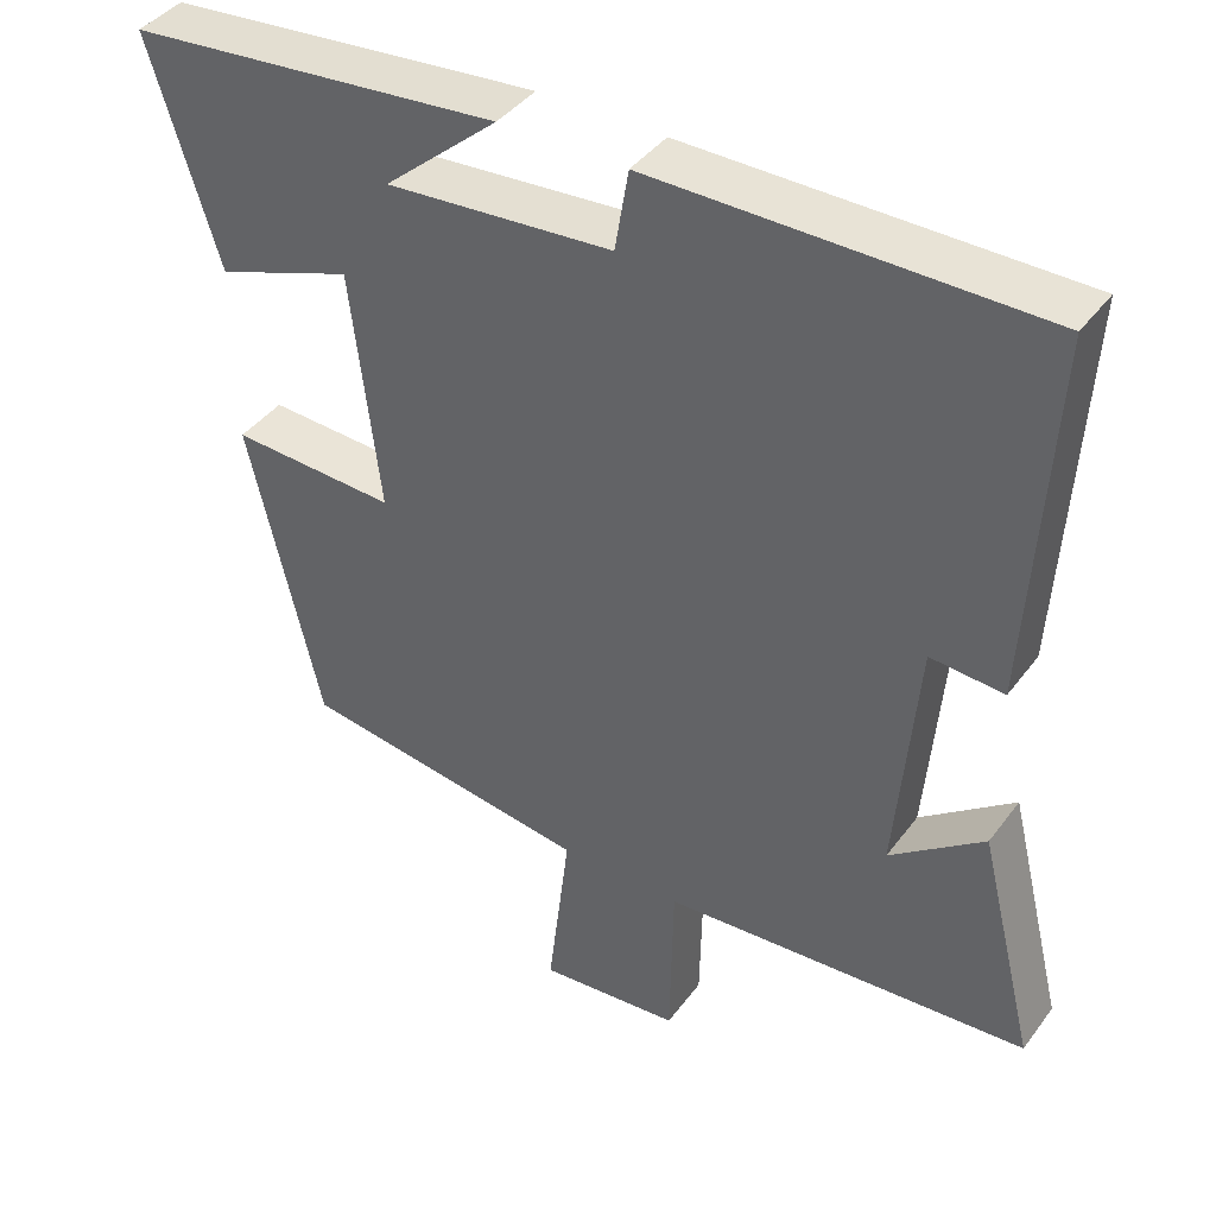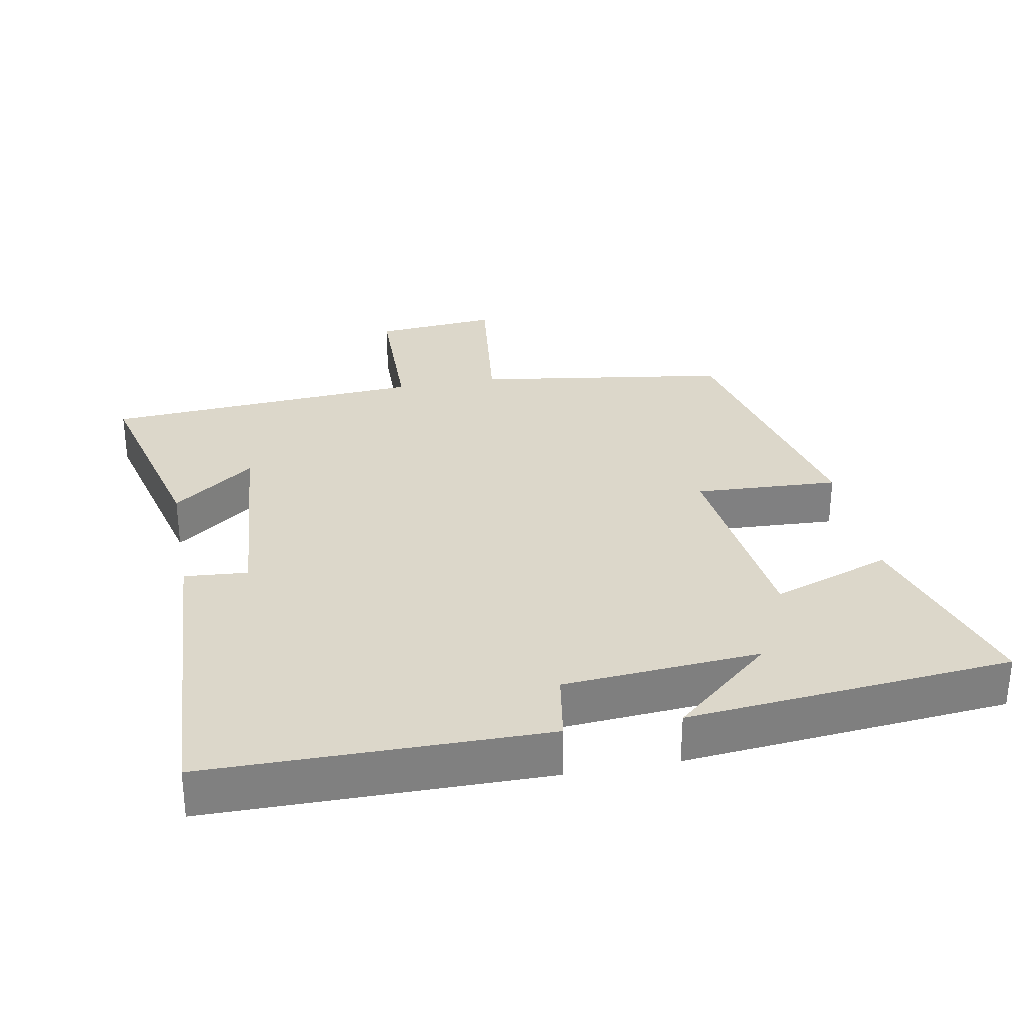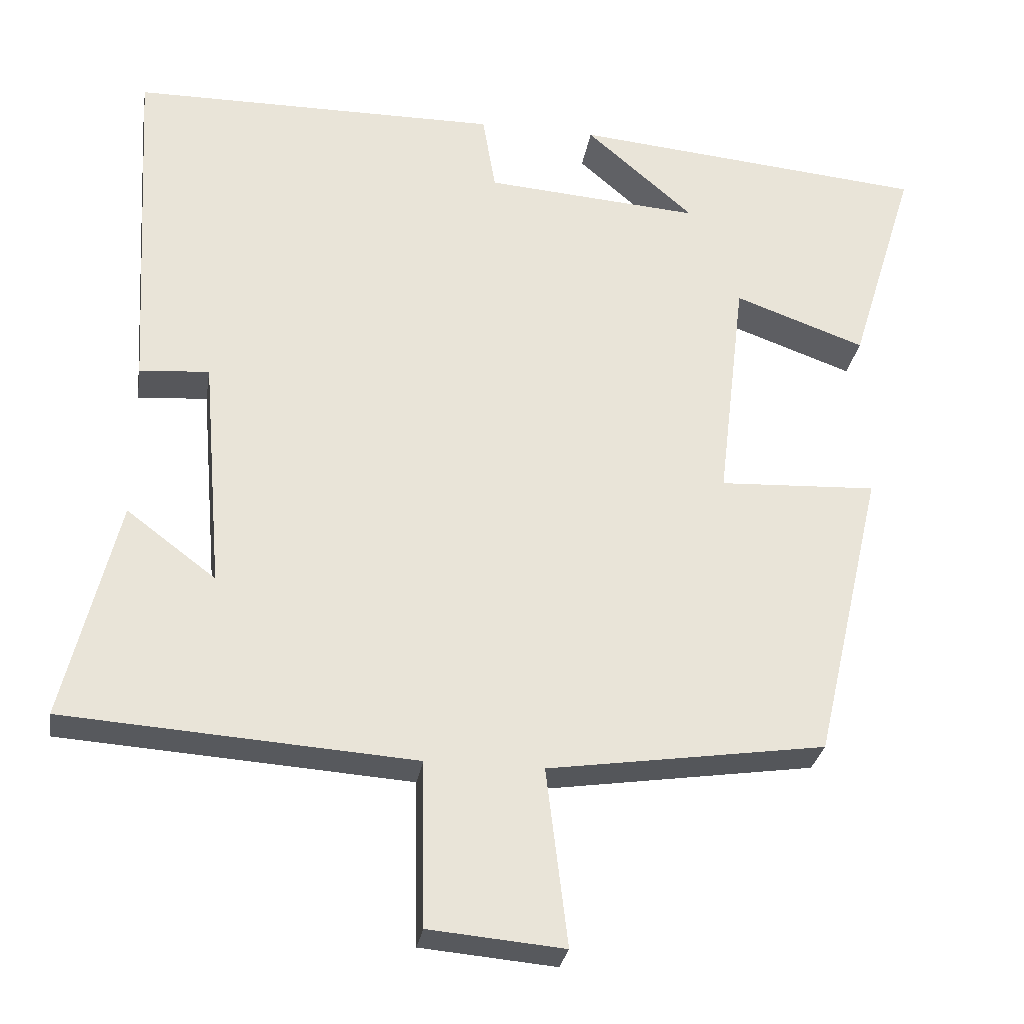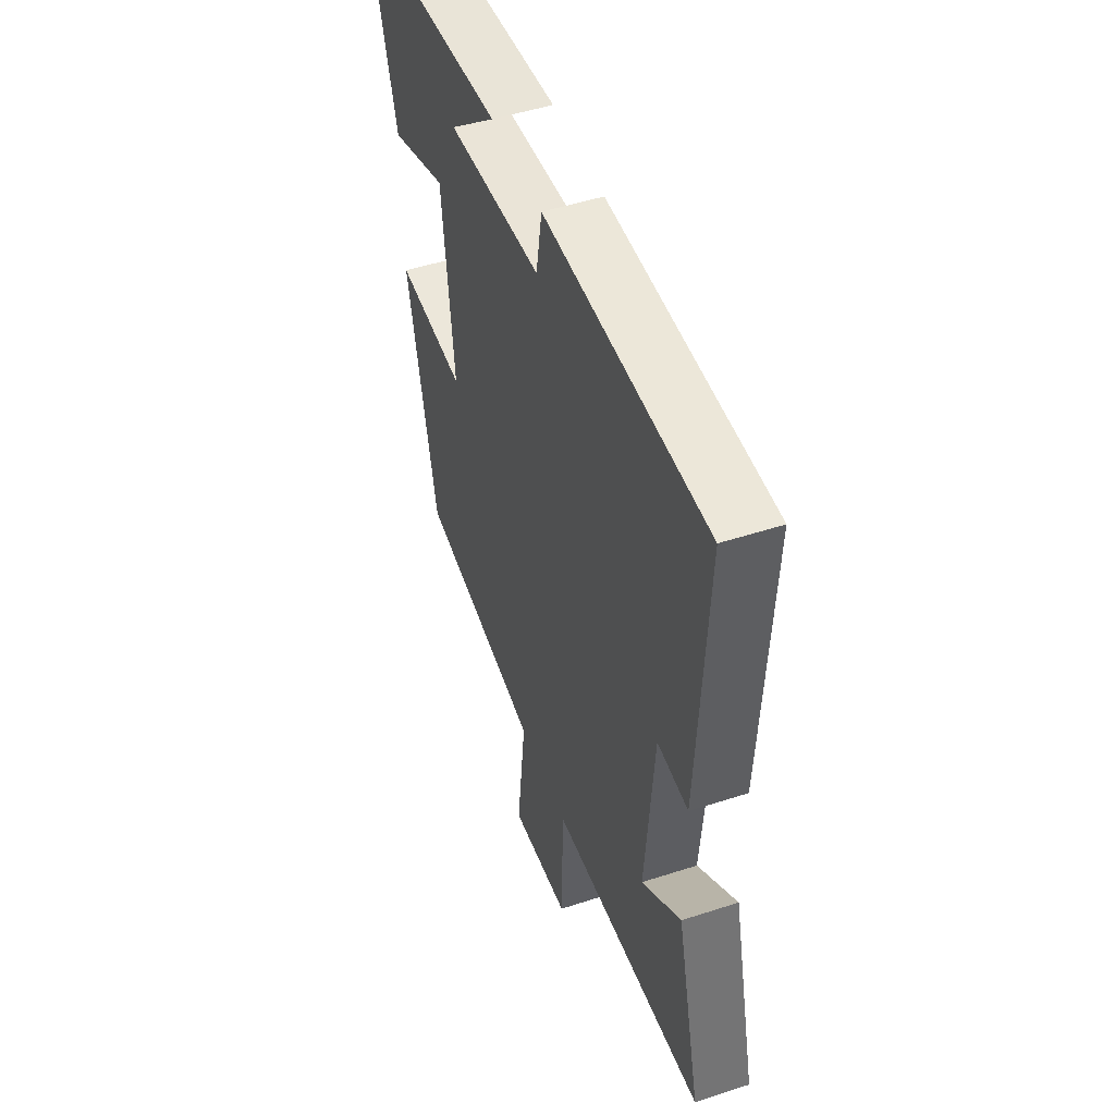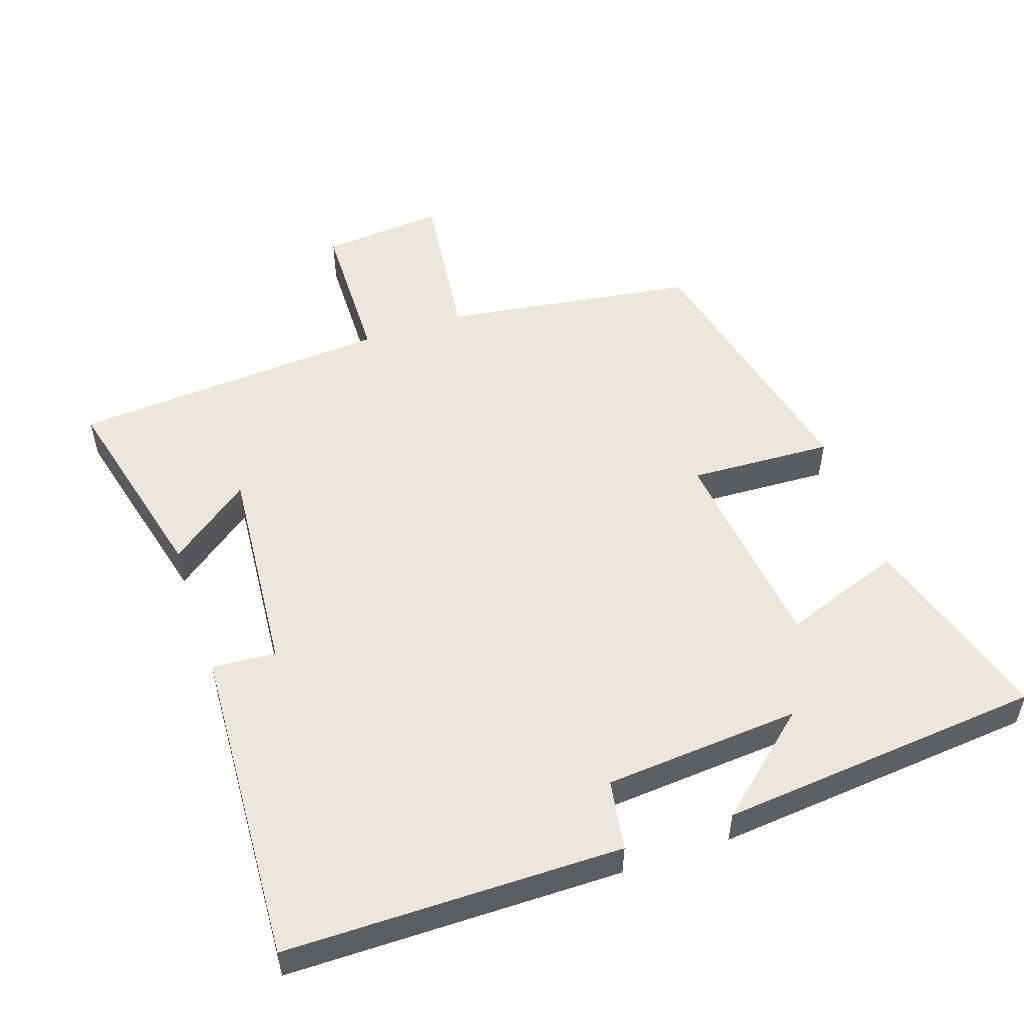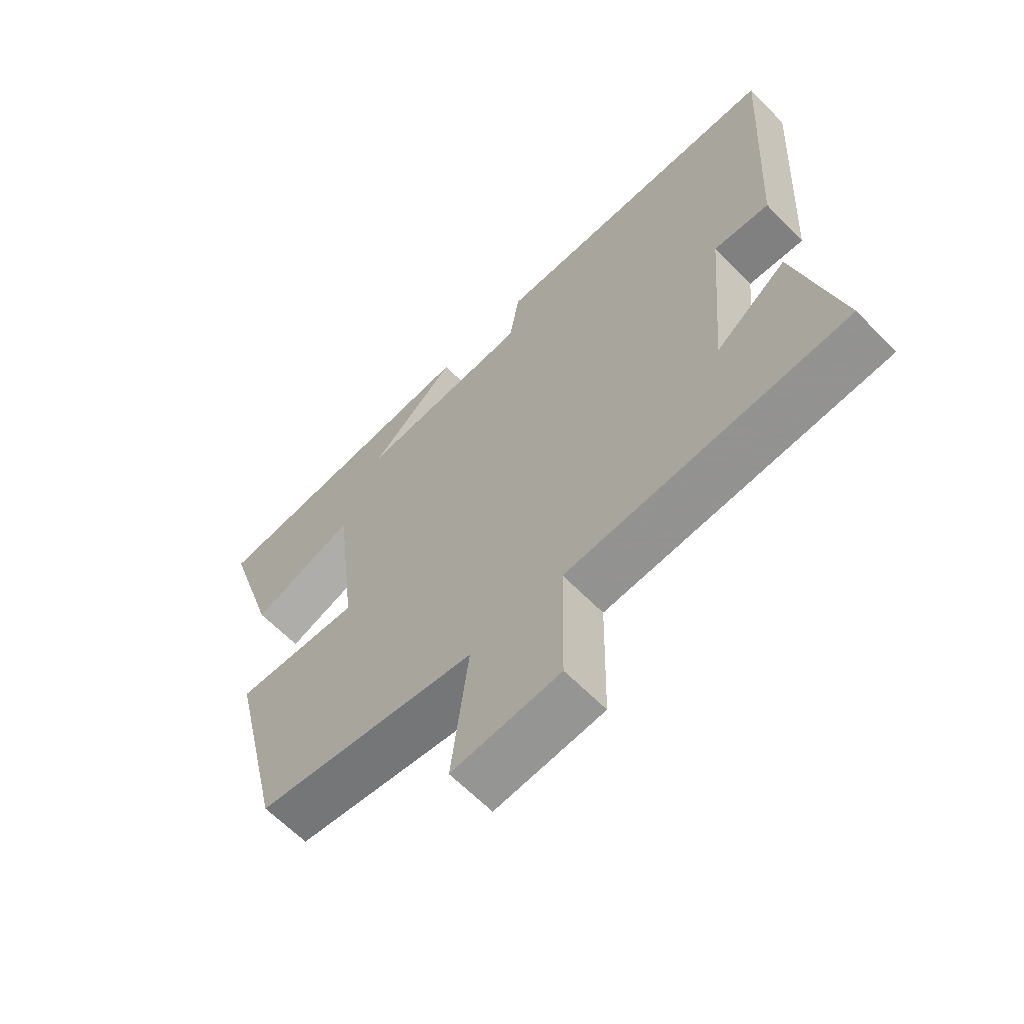
<metadata>
{"format":"obj","ext":"obj","renderer":"f3d","projection":"perspective","resolution":1024,"background":"white","views":[{"elev":41.2,"azim":-146.7,"up":"+Z"},{"elev":30.4,"azim":-10.5,"up":"+Y"},{"elev":-28.7,"azim":-9.0,"up":"+Z"},{"elev":49.2,"azim":-109.9,"up":"+Z"},{"elev":52.8,"azim":-18.7,"up":"+Y"},{"elev":-63.5,"azim":-135.7,"up":"+Z"}]}
</metadata>
<code>
v -0.572 0.07 -0.468
v -0.5 0.07 -0.177
v -0.382 0.07 -0.266
v -0.408 0.07 0.042
v -0.5 0.07 0.035
v -0.526 0.07 0.498
v -0.04 0.07 0.5
v -0.023 0.07 0.398
v 0.261 0.07 0.376
v 0.118 0.07 0.5
v 0.587 0.07 0.456
v 0.5 0.07 0.175
v 0.328 0.07 0.237
v 0.292 0.07 -0.067
v 0.5 0.07 -0.057
v 0.41 0.07 -0.446
v 0.044 0.07 -0.5
v 0.072 0.07 -0.734
v -0.106 0.07 -0.718
v -0.11 0.07 -0.5
v -0.572 0 -0.468
v -0.5 0 -0.177
v -0.382 0 -0.266
v -0.408 0 0.042
v -0.5 0 0.035
v -0.526 0 0.498
v -0.04 0 0.5
v -0.023 0 0.398
v 0.261 0 0.376
v 0.118 0 0.5
v 0.587 0 0.456
v 0.5 0 0.175
v 0.328 0 0.237
v 0.292 0 -0.067
v 0.5 0 -0.057
v 0.41 0 -0.446
v 0.044 0 -0.5
v 0.072 0 -0.734
v -0.106 0 -0.718
v -0.11 0 -0.5
f 17 18 19 20
f 14 15 16 17
f 13 14 17 20
f 11 12 13
f 9 10 11
f 9 11 13
f 8 9 13 20
f 4 5 6 7
f 3 4 7 8
f 20 1 2 3
f 3 8 20
f 40 39 38 37
f 37 36 35 34
f 40 37 34 33
f 33 32 31
f 31 30 29
f 33 31 29
f 40 33 29 28
f 27 26 25 24
f 28 27 24 23
f 23 22 21 40
f 40 28 23
f 1 21 22 2
f 2 22 23 3
f 3 23 24 4
f 4 24 25 5
f 5 25 26 6
f 6 26 27 7
f 7 27 28 8
f 8 28 29 9
f 9 29 30 10
f 10 30 31 11
f 11 31 32 12
f 12 32 33 13
f 13 33 34 14
f 14 34 35 15
f 15 35 36 16
f 16 36 37 17
f 17 37 38 18
f 18 38 39 19
f 19 39 40 20
f 20 40 21 1

</code>
